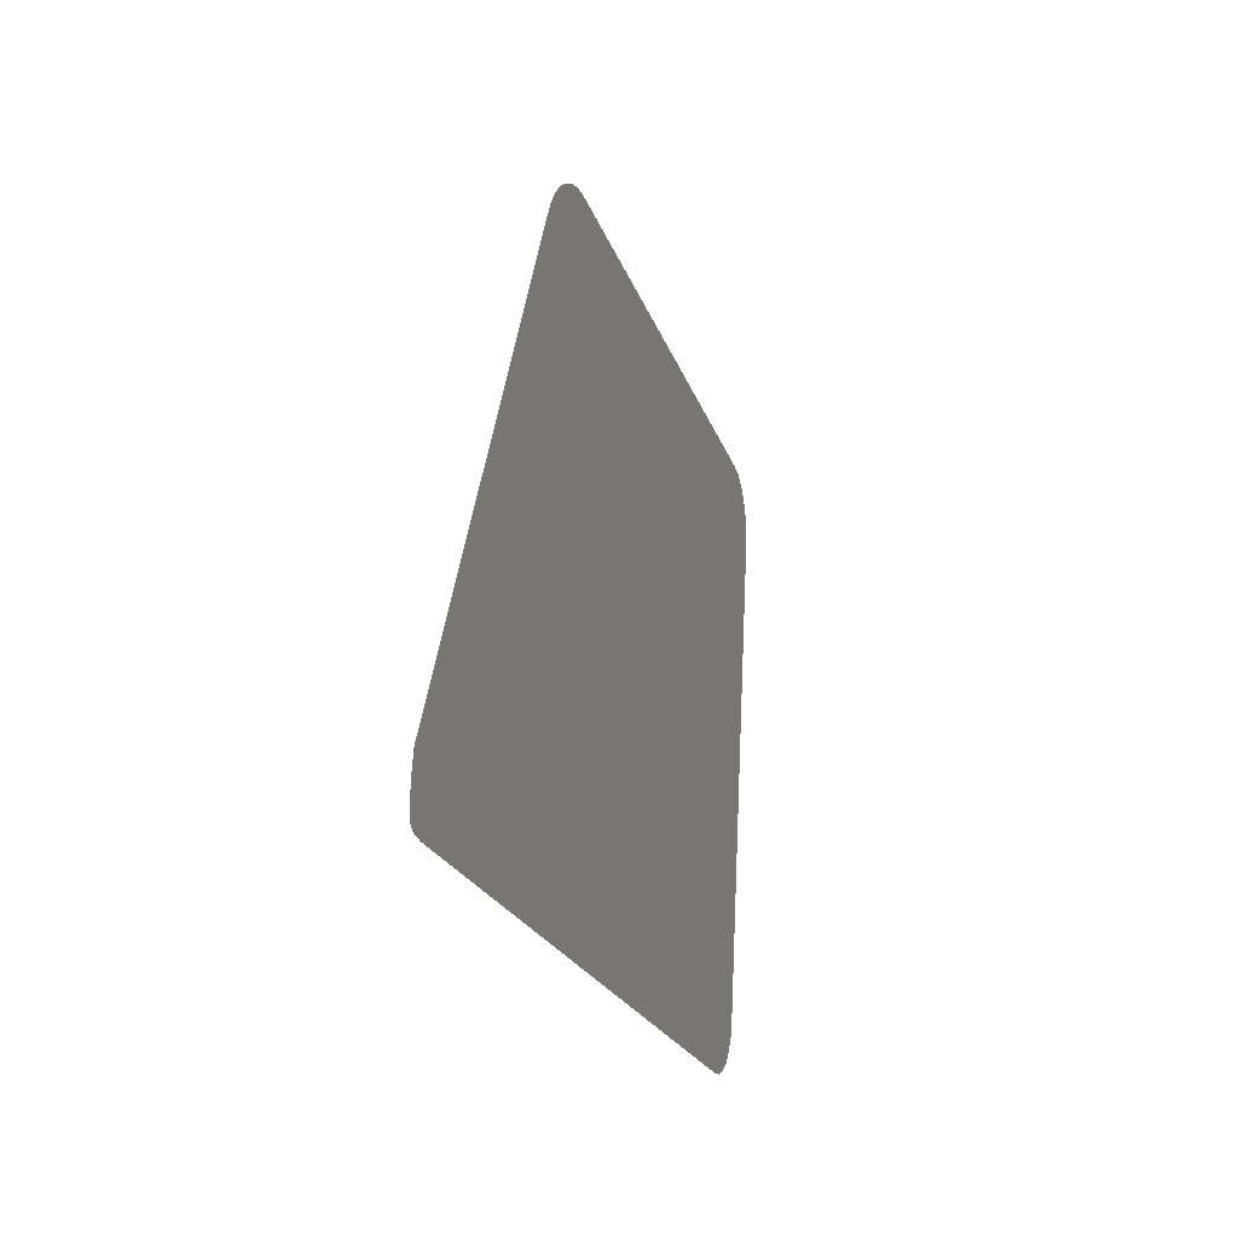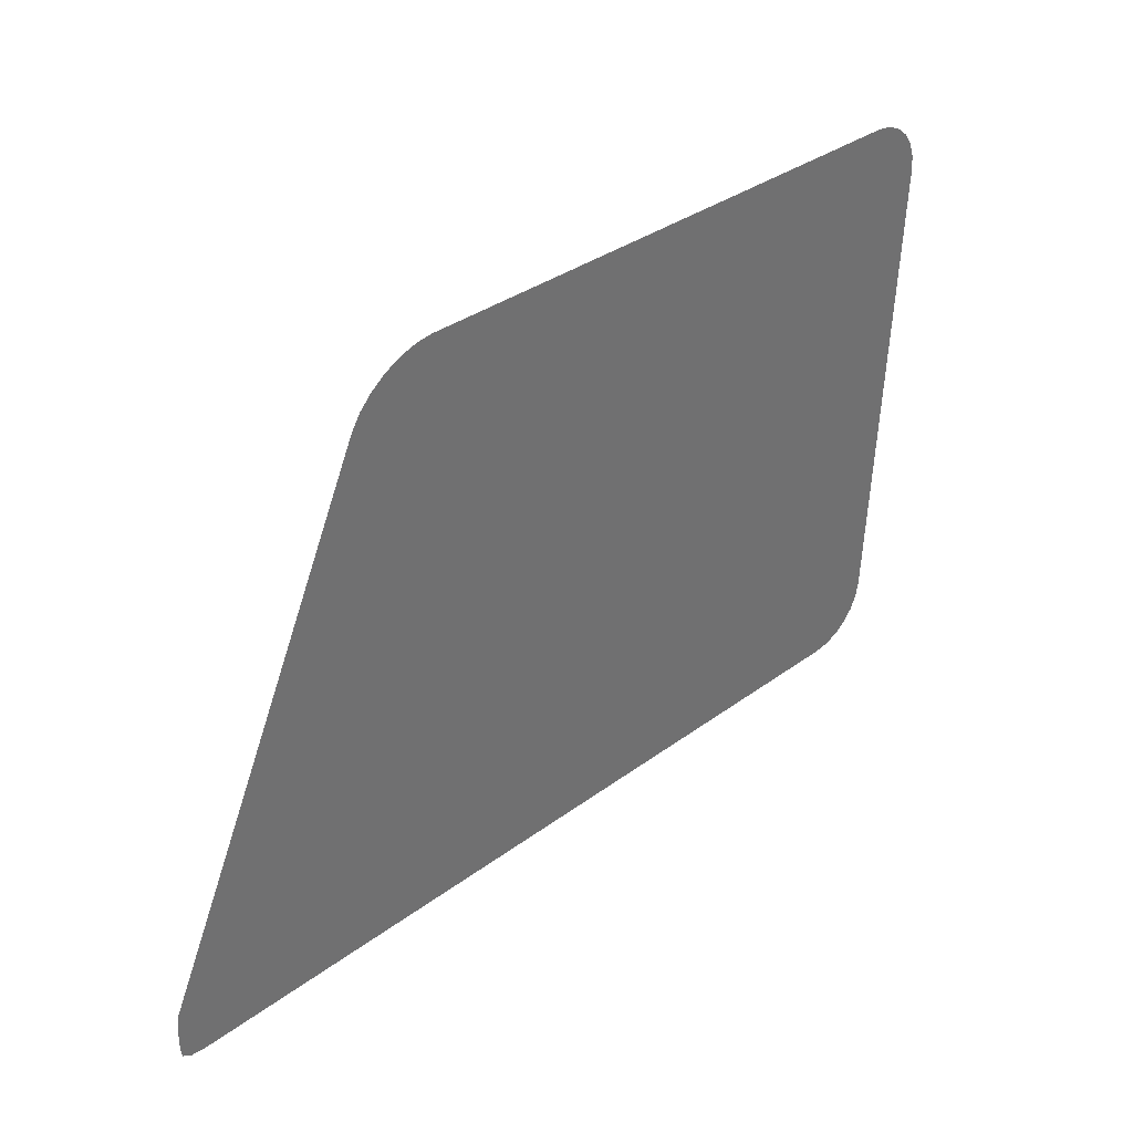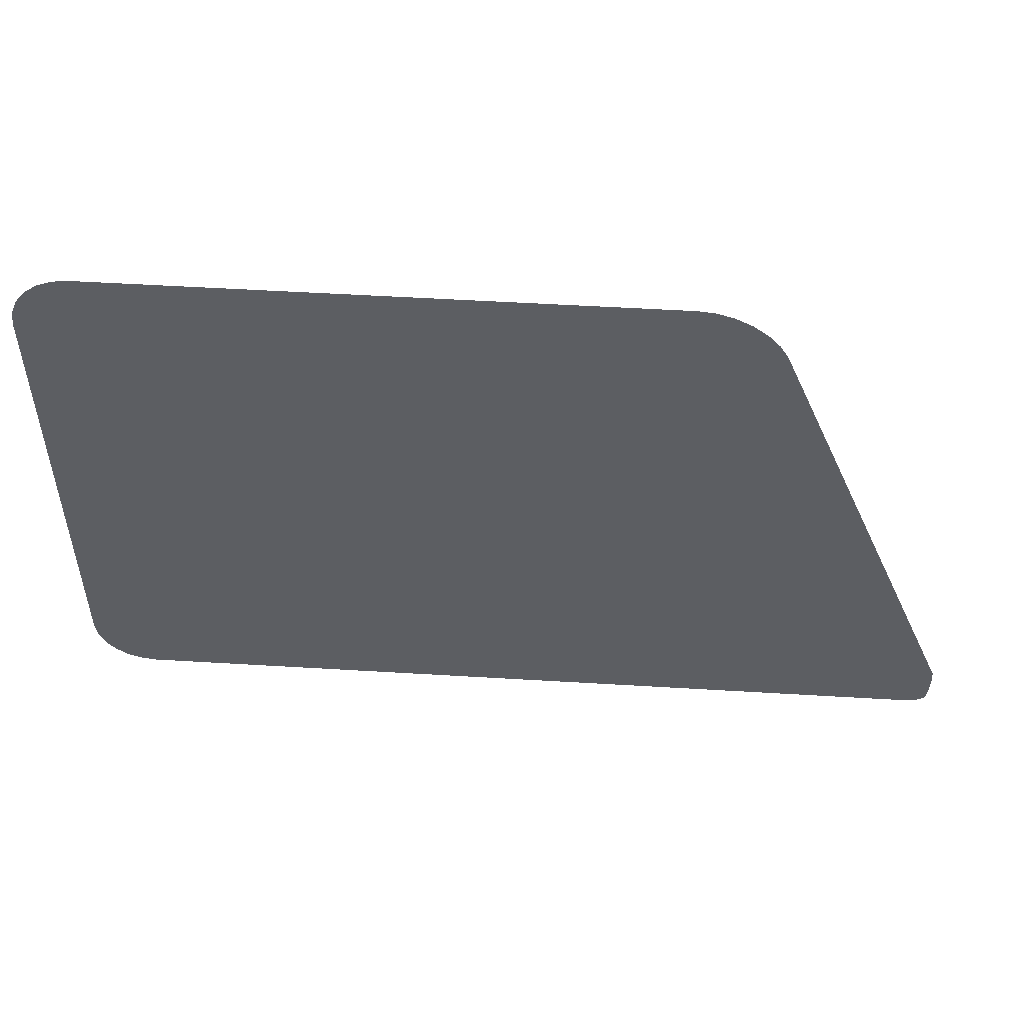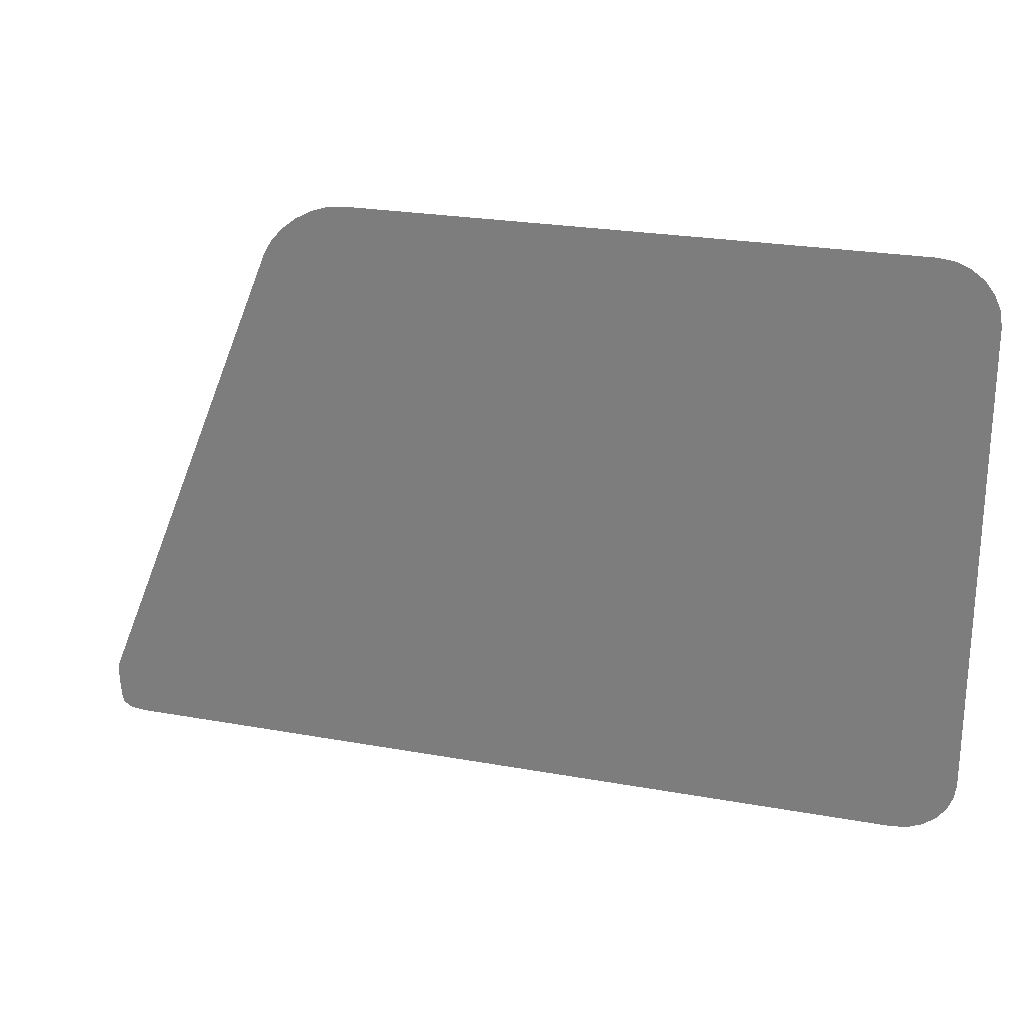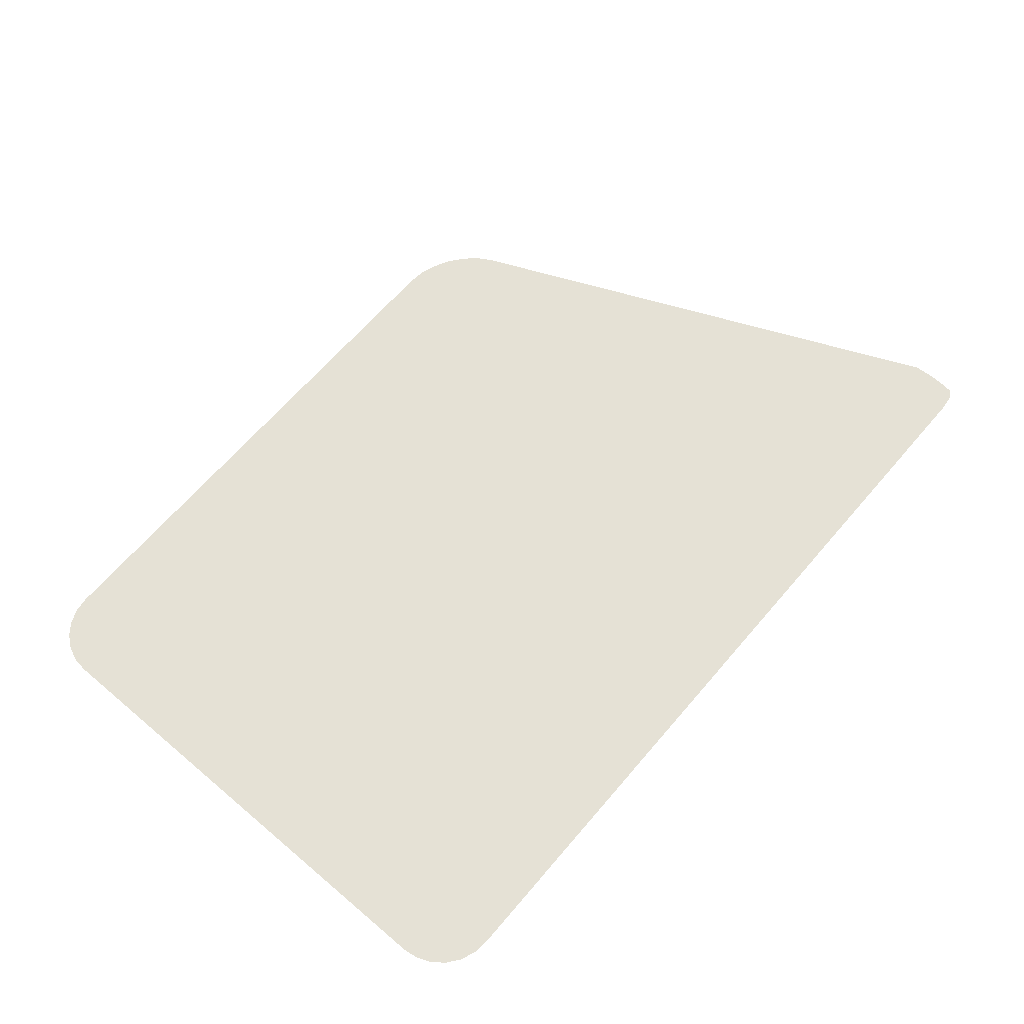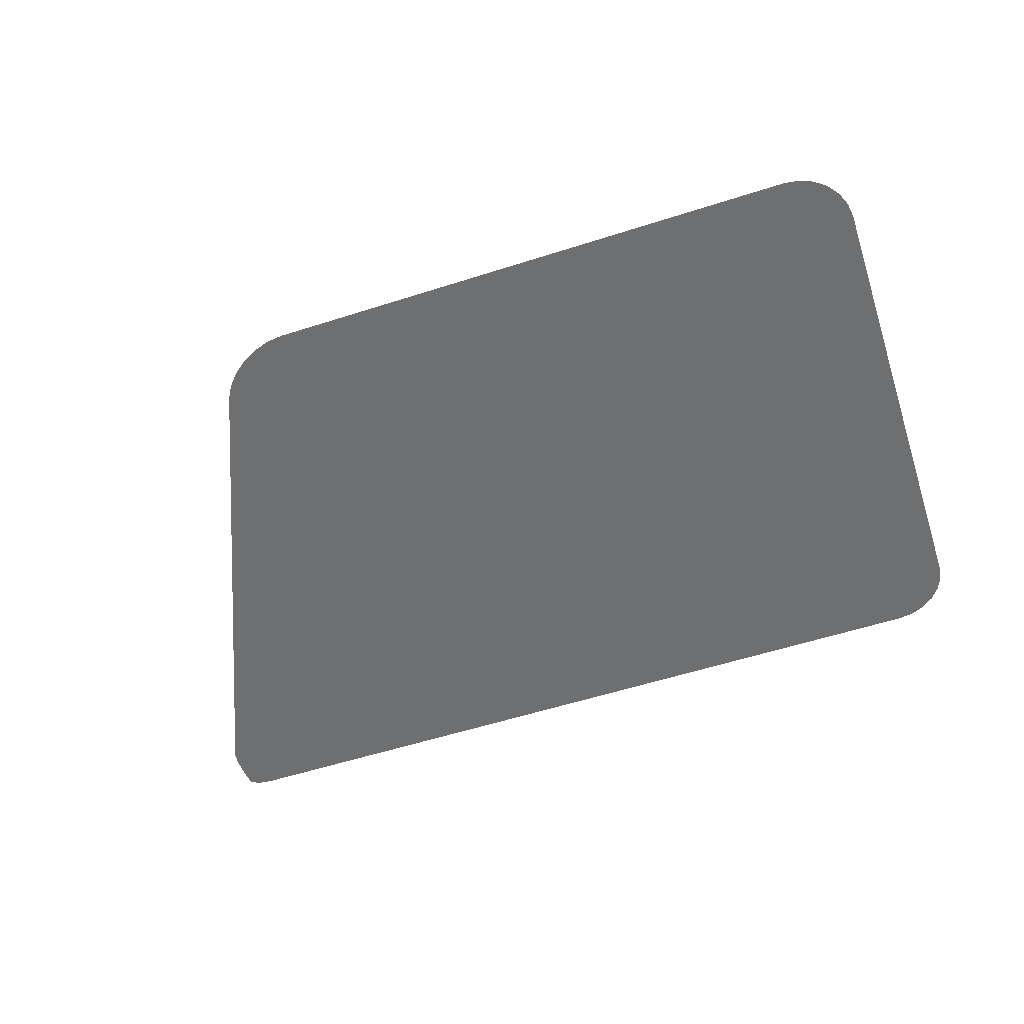
<metadata>
{"format":"obj","ext":"obj","renderer":"f3d","projection":"perspective","resolution":1024,"background":"white","views":[{"elev":-20.4,"azim":105.0,"up":"+Y"},{"elev":33.7,"azim":134.7,"up":"+Y"},{"elev":55.2,"azim":3.6,"up":"+Y"},{"elev":24.4,"azim":-163.4,"up":"+Y"},{"elev":65.7,"azim":-49.4,"up":"+Z"},{"elev":-57.1,"azim":-161.6,"up":"+Z"}]}
</metadata>
<code>
o Front_Side_Window_4
v 0.06742 0.08672 0.8503
v 0.01742 0.1367 0.848
v 0.05448 0.08842 0.8503
v 0.04242 0.09341 0.85
v 0.03206 0.1013 0.8497
v 0.02412 0.1117 0.8492
v 0.01912 0.1237 0.8486
v 0.7681 0.1324 0.8482
v 0.7478 0.08672 0.8503
v 0.769 0.1206 0.8488
v 0.7688 0.1096 0.8493
v 0.7682 0.1001 0.8497
v 0.7669 0.09284 0.85
v 0.76 0.08828 0.8503
v 0.06742 0.5863 0.8271
v 0.01742 0.5363 0.8295
v 0.05448 0.5846 0.8272
v 0.04242 0.5796 0.8274
v 0.03206 0.5716 0.8278
v 0.02412 0.5613 0.8283
v 0.01912 0.5492 0.8288
v 0.5273 0.5863 0.8271
v 0.5974 0.5406 0.8293
v 0.5409 0.5847 0.8272
v 0.555 0.5802 0.8274
v 0.5685 0.5729 0.8278
v 0.5806 0.5634 0.8282
v 0.5905 0.5524 0.8287
f 15 18 16
f 16 2 1
f 2 7 3
f 7 6 5
f 5 4 3
f 3 1 2
f 1 9 23
f 22 23 26
f 9 14 12
f 14 13 12
f 12 11 9
f 11 10 9
f 10 8 9
f 8 23 9
f 23 28 27
f 27 26 23
f 26 25 22
f 25 24 22
f 22 15 1
f 15 17 18
f 18 19 16
f 19 20 16
f 20 21 16
f 7 5 3
f 23 22 1
f 16 1 15

</code>
